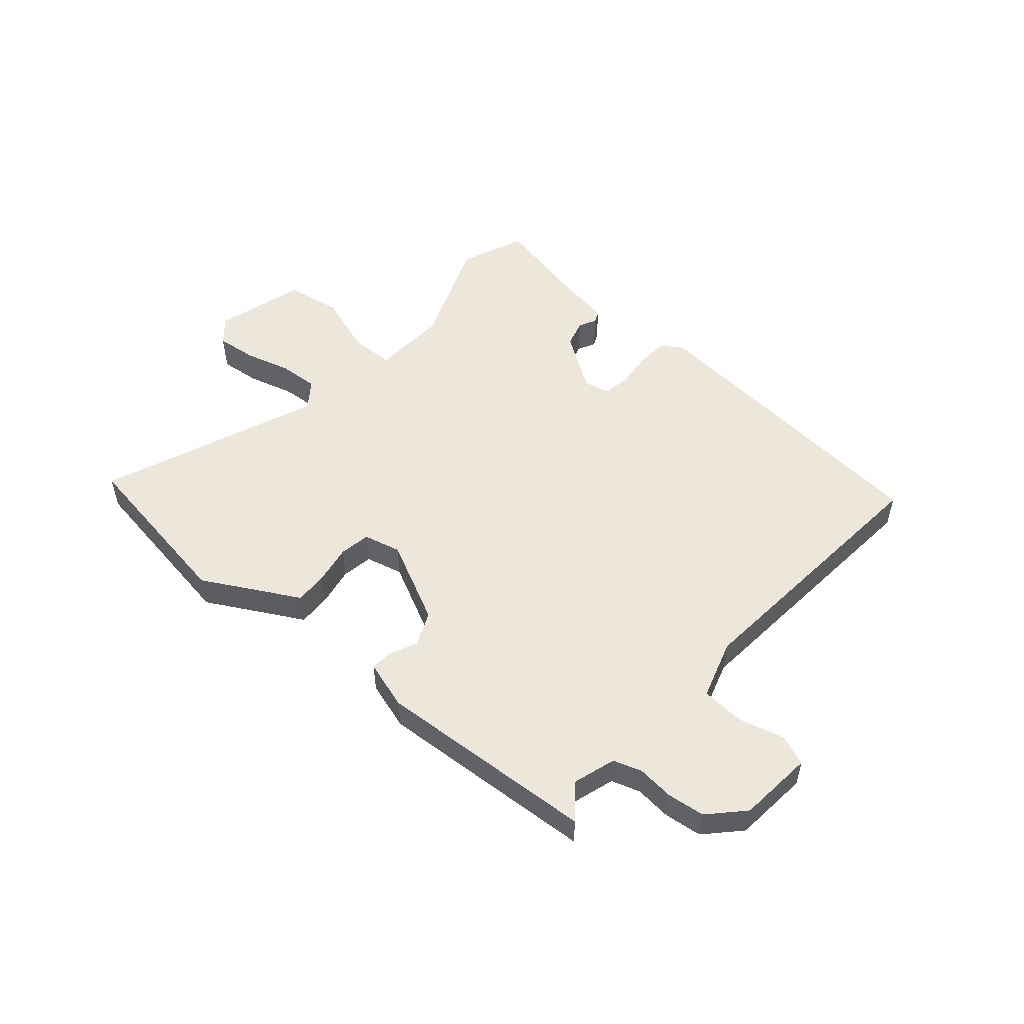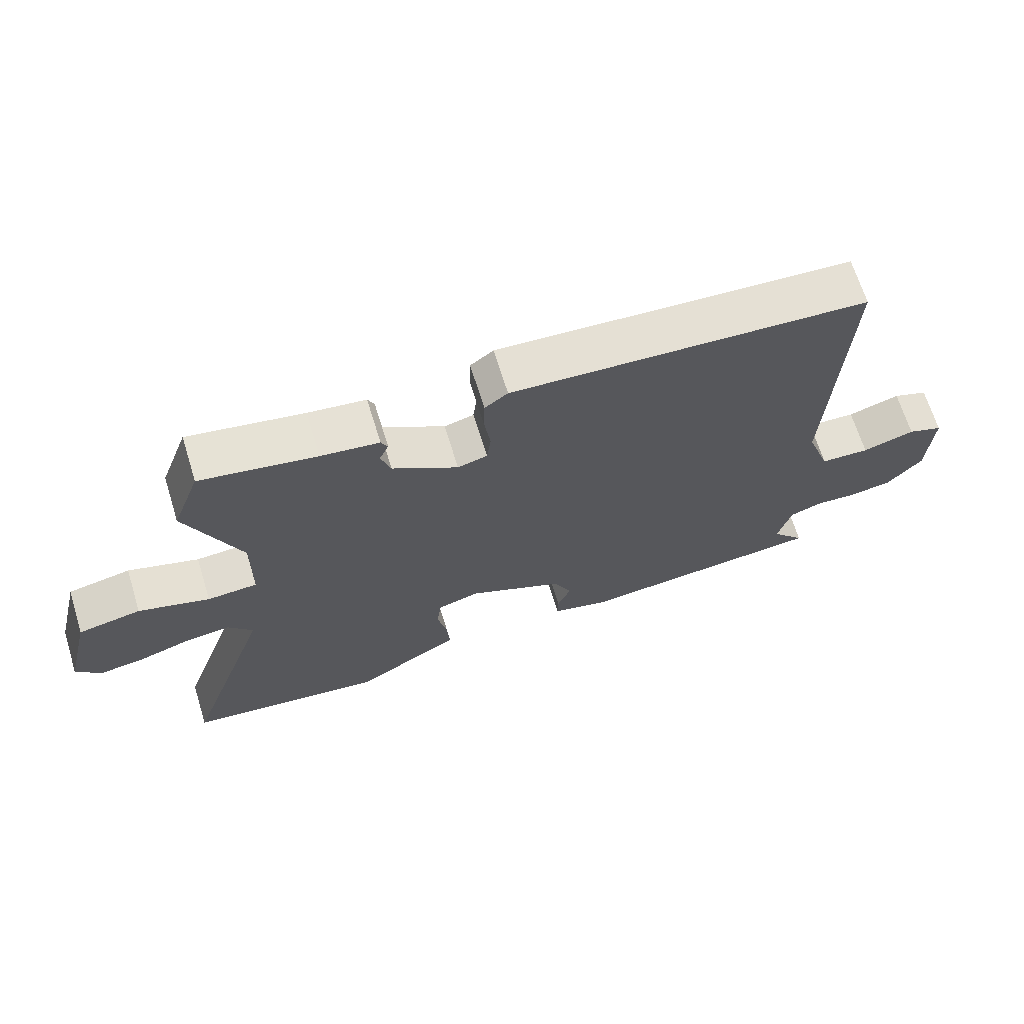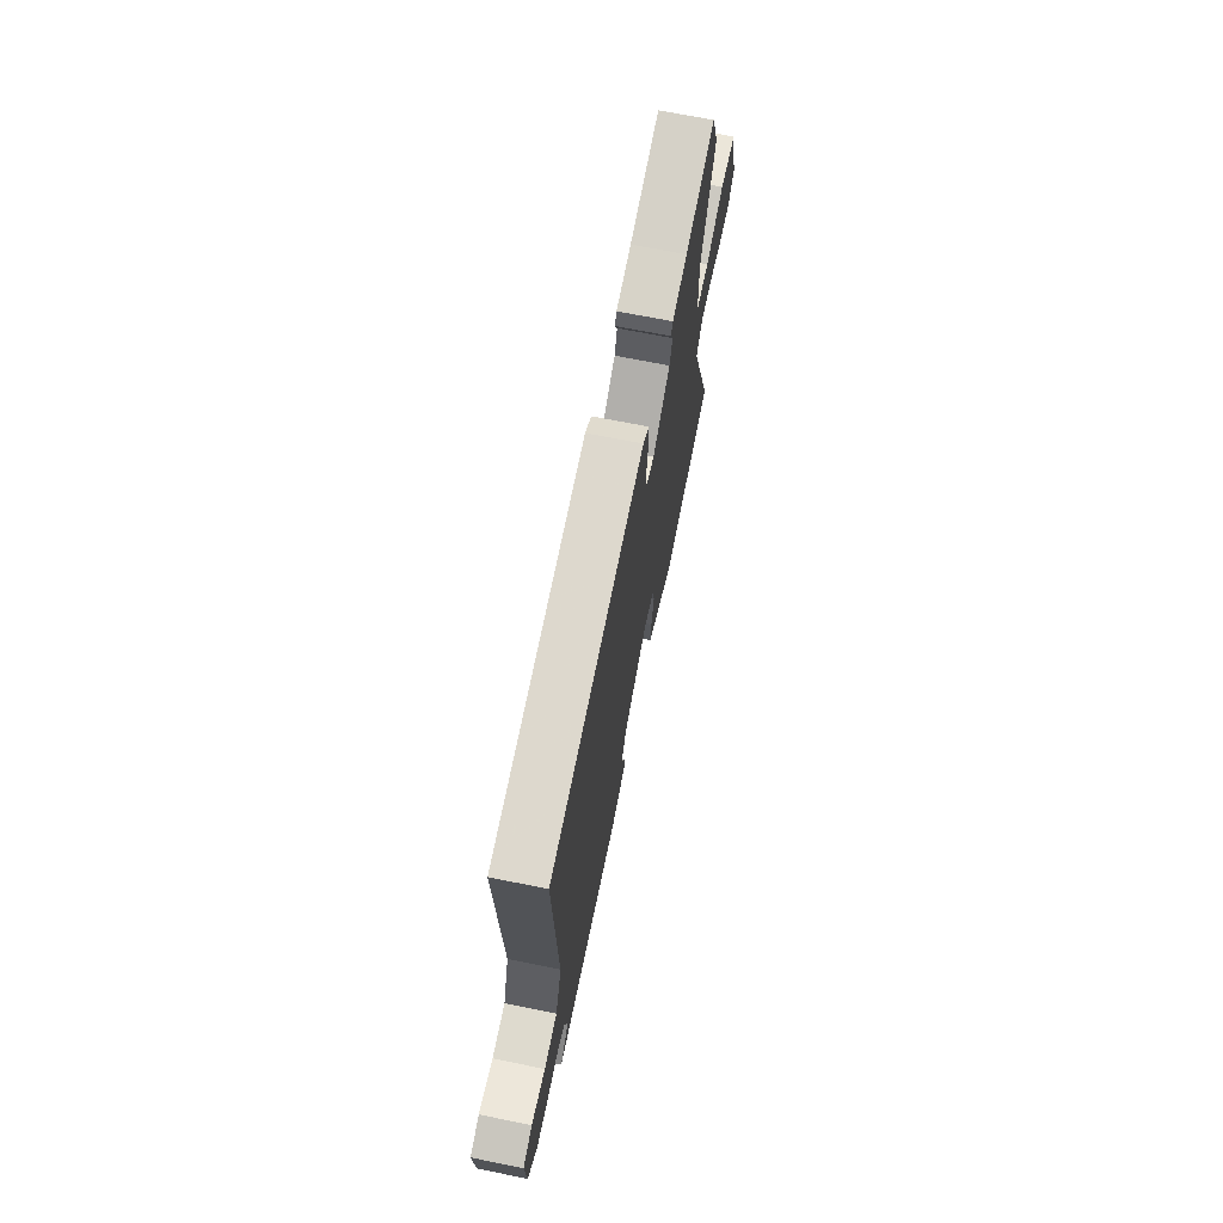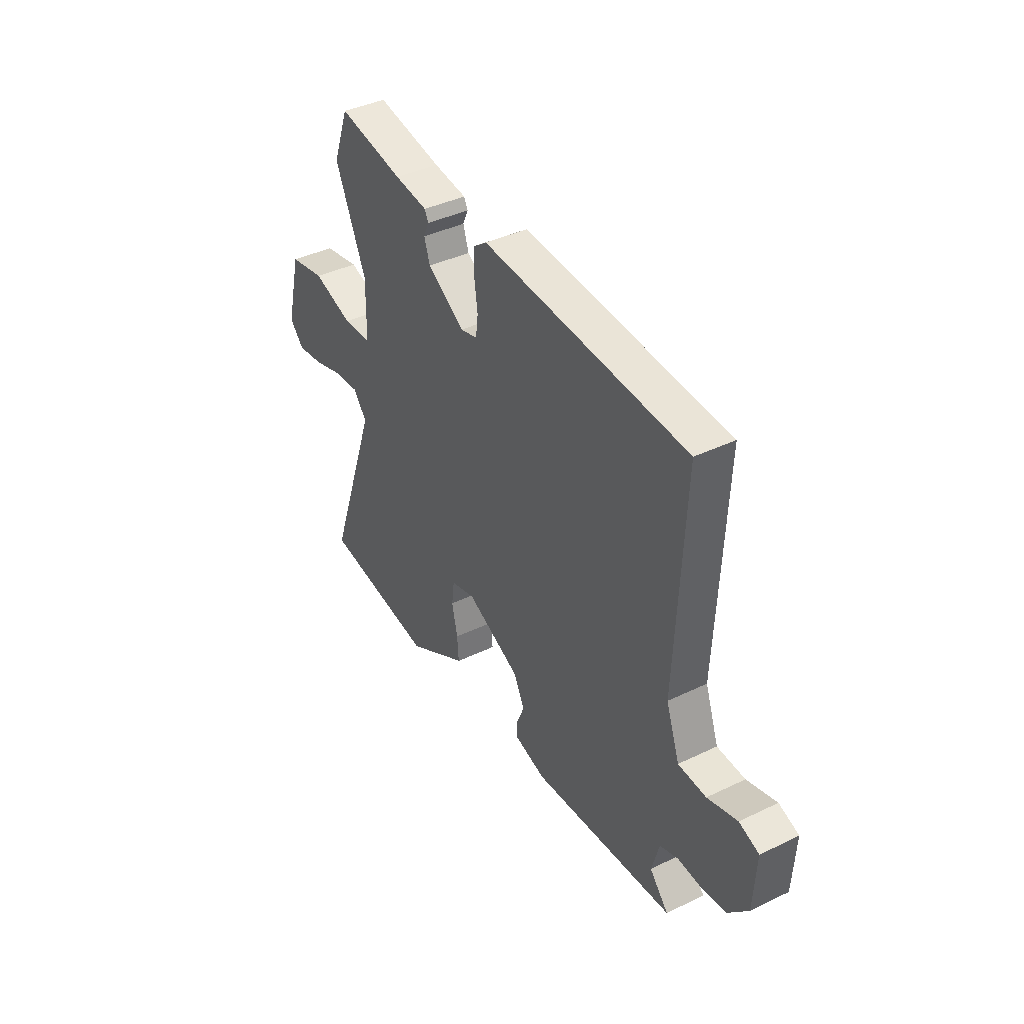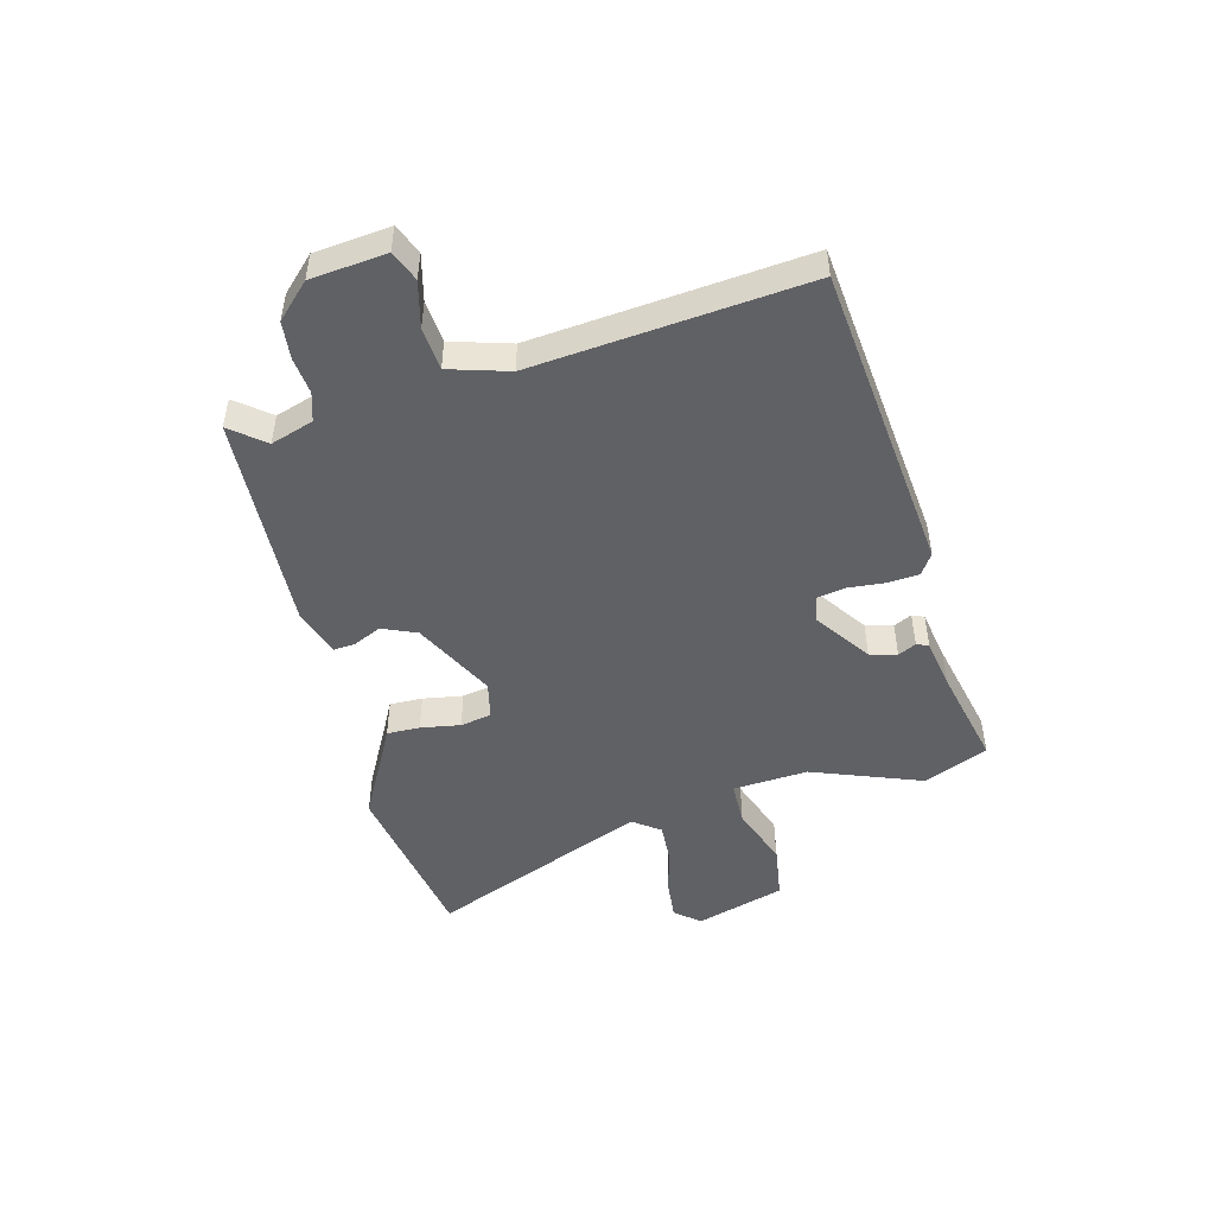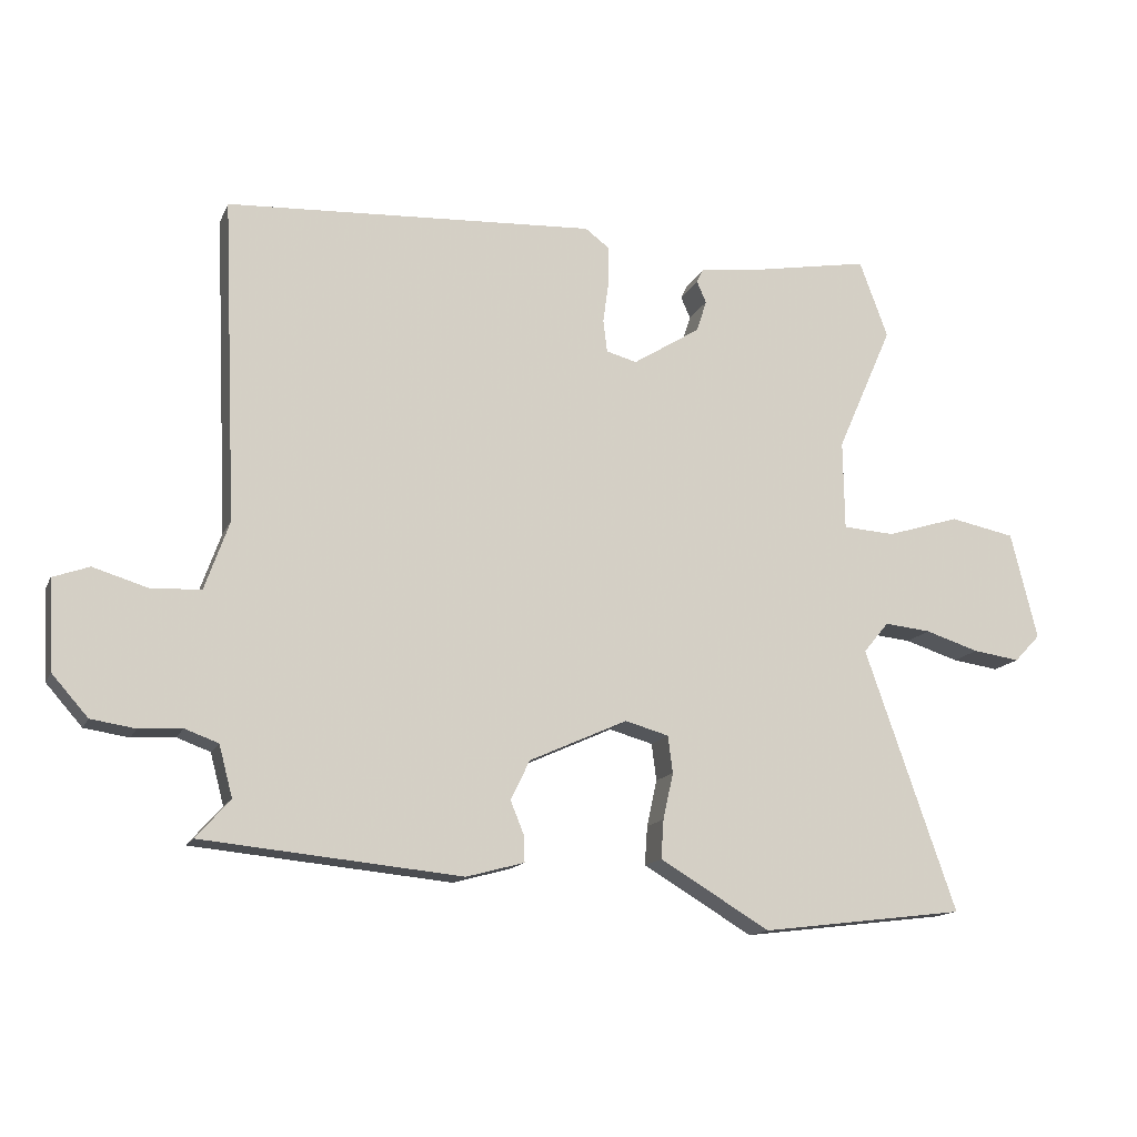
<metadata>
{"format":"obj","ext":"obj","renderer":"f3d","projection":"perspective","resolution":1024,"background":"white","views":[{"elev":52.2,"azim":-137.0,"up":"+Y"},{"elev":67.3,"azim":162.8,"up":"+Z"},{"elev":68.8,"azim":-78.6,"up":"+Z"},{"elev":40.2,"azim":-120.7,"up":"+Z"},{"elev":-48.4,"azim":-72.5,"up":"+Y"},{"elev":-14.4,"azim":-17.7,"up":"+Z"}]}
</metadata>
<code>
v 0.493 0.07 0.519
v 0.535 0.07 0.406
v 0.453 0.07 0.22
v 0.455 0.07 0.089
v 0.531 0.07 0.084
v 0.638 0.07 0.117
v 0.733 0.07 0.098
v 0.772 0.07 -0.059
v 0.734 0.07 -0.099
v 0.665 0.07 -0.089
v 0.586 0.07 -0.064
v 0.518 0.07 -0.057
v 0.481 0.07 -0.102
v 0.615 0.07 -0.486
v 0.314 0.07 -0.523
v 0.194 0.07 -0.451
v 0.153 0.07 -0.427
v 0.157 0.07 -0.37
v 0.172 0.07 -0.302
v 0.165 0.07 -0.248
v 0.101 0.07 -0.23
v -0.043 0.07 -0.295
v -0.071 0.07 -0.353
v -0.051 0.07 -0.402
v -0.05 0.07 -0.44
v -0.135 0.07 -0.463
v -0.514 0.07 -0.426
v -0.464 0.07 -0.37
v -0.484 0.07 -0.295
v -0.533 0.07 -0.277
v -0.596 0.07 -0.281
v -0.661 0.07 -0.271
v -0.714 0.07 -0.211
v -0.721 0.07 -0.08
v -0.668 0.07 -0.061
v -0.589 0.07 -0.085
v -0.515 0.07 -0.082
v -0.479 0.07 0.019
v -0.5 0.07 0.491
v 0.042 0.07 0.521
v 0.077 0.07 0.495
v 0.078 0.07 0.44
v 0.069 0.07 0.377
v 0.075 0.07 0.329
v 0.12 0.07 0.317
v 0.219 0.07 0.379
v 0.234 0.07 0.425
v 0.22 0.07 0.457
v 0.23 0.07 0.477
v 0.318 0.07 0.488
v 0.493 0 0.519
v 0.535 0 0.406
v 0.453 0 0.22
v 0.455 0 0.089
v 0.531 0 0.084
v 0.638 0 0.117
v 0.733 0 0.098
v 0.772 0 -0.059
v 0.734 0 -0.099
v 0.665 0 -0.089
v 0.586 0 -0.064
v 0.518 0 -0.057
v 0.481 0 -0.102
v 0.615 0 -0.486
v 0.314 0 -0.523
v 0.194 0 -0.451
v 0.153 0 -0.427
v 0.157 0 -0.37
v 0.172 0 -0.302
v 0.165 0 -0.248
v 0.101 0 -0.23
v -0.043 0 -0.295
v -0.071 0 -0.353
v -0.051 0 -0.402
v -0.05 0 -0.44
v -0.135 0 -0.463
v -0.514 0 -0.426
v -0.464 0 -0.37
v -0.484 0 -0.295
v -0.533 0 -0.277
v -0.596 0 -0.281
v -0.661 0 -0.271
v -0.714 0 -0.211
v -0.721 0 -0.08
v -0.668 0 -0.061
v -0.589 0 -0.085
v -0.515 0 -0.082
v -0.479 0 0.019
v -0.5 0 0.491
v 0.042 0 0.521
v 0.077 0 0.495
v 0.078 0 0.44
v 0.069 0 0.377
v 0.075 0 0.329
v 0.12 0 0.317
v 0.219 0 0.379
v 0.234 0 0.425
v 0.22 0 0.457
v 0.23 0 0.477
v 0.318 0 0.488
f 47 48 49 50
f 1 2 3
f 50 1 3
f 47 50 3
f 46 47 3
f 45 46 3 4
f 44 45 4
f 41 42 43
f 40 41 43
f 39 40 43
f 38 39 43
f 37 38 43 44
f 34 35 36
f 33 34 36
f 32 33 36
f 31 32 36
f 30 31 36
f 29 30 36 37
f 37 44 4
f 29 37 4
f 28 29 4
f 26 27 28
f 25 26 28
f 24 25 28
f 23 24 28
f 16 17 18 19
f 16 19 20
f 15 16 20
f 14 15 20
f 13 14 20
f 12 13 20 21
f 9 10 11
f 8 9 11
f 7 8 11
f 6 7 11
f 5 6 11
f 5 11 12
f 4 5 12 21
f 22 23 28
f 4 21 22 28
f 100 99 98 97
f 53 52 51
f 53 51 100
f 53 100 97
f 53 97 96
f 54 53 96 95
f 54 95 94
f 93 92 91
f 93 91 90
f 93 90 89
f 93 89 88
f 94 93 88 87
f 86 85 84
f 86 84 83
f 86 83 82
f 86 82 81
f 86 81 80
f 87 86 80 79
f 54 94 87
f 54 87 79
f 54 79 78
f 78 77 76
f 78 76 75
f 78 75 74
f 78 74 73
f 69 68 67 66
f 70 69 66
f 70 66 65
f 70 65 64
f 70 64 63
f 71 70 63 62
f 61 60 59
f 61 59 58
f 61 58 57
f 61 57 56
f 61 56 55
f 62 61 55
f 71 62 55 54
f 78 73 72
f 78 72 71 54
f 1 51 52 2
f 2 52 53 3
f 3 53 54 4
f 4 54 55 5
f 5 55 56 6
f 6 56 57 7
f 7 57 58 8
f 8 58 59 9
f 9 59 60 10
f 10 60 61 11
f 11 61 62 12
f 12 62 63 13
f 13 63 64 14
f 14 64 65 15
f 15 65 66 16
f 16 66 67 17
f 17 67 68 18
f 18 68 69 19
f 19 69 70 20
f 20 70 71 21
f 21 71 72 22
f 22 72 73 23
f 23 73 74 24
f 24 74 75 25
f 25 75 76 26
f 26 76 77 27
f 27 77 78 28
f 28 78 79 29
f 29 79 80 30
f 30 80 81 31
f 31 81 82 32
f 32 82 83 33
f 33 83 84 34
f 34 84 85 35
f 35 85 86 36
f 36 86 87 37
f 37 87 88 38
f 38 88 89 39
f 39 89 90 40
f 40 90 91 41
f 41 91 92 42
f 42 92 93 43
f 43 93 94 44
f 44 94 95 45
f 45 95 96 46
f 46 96 97 47
f 47 97 98 48
f 48 98 99 49
f 49 99 100 50
f 50 100 51 1

</code>
